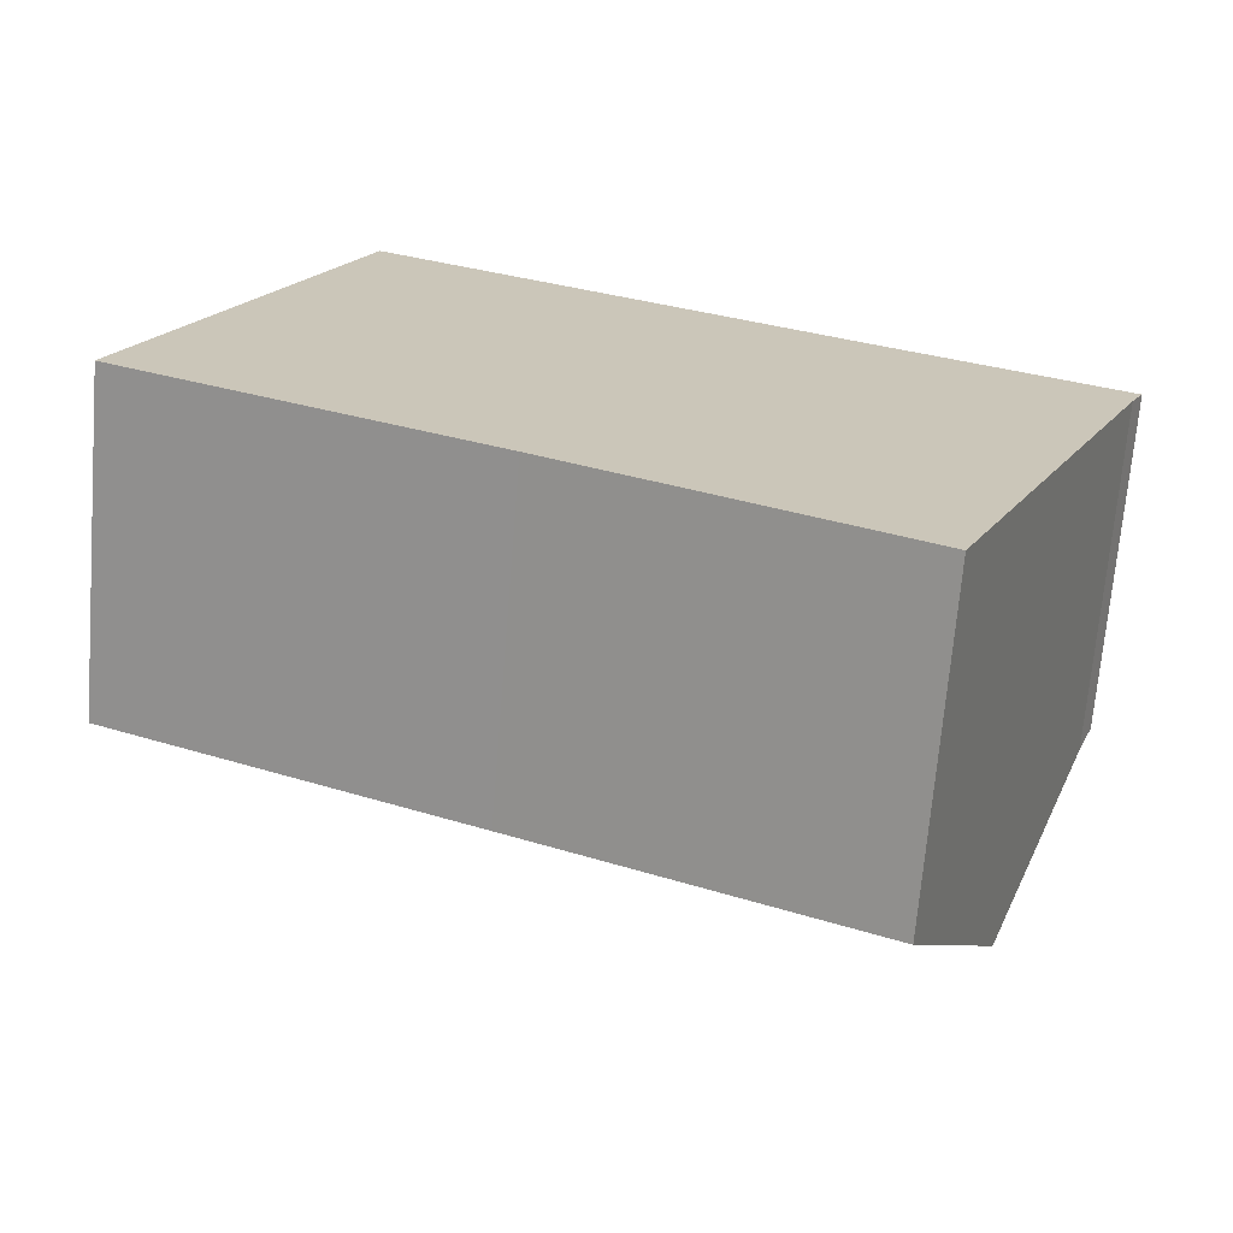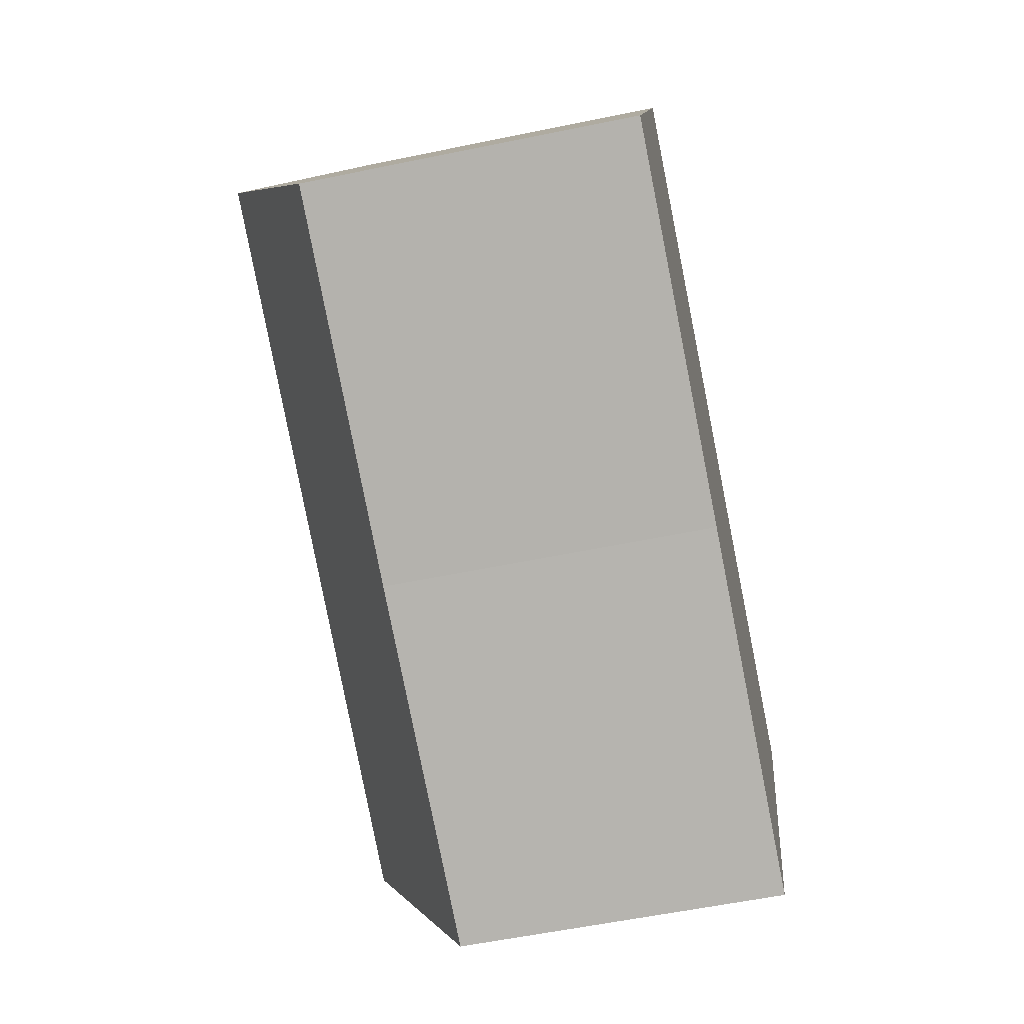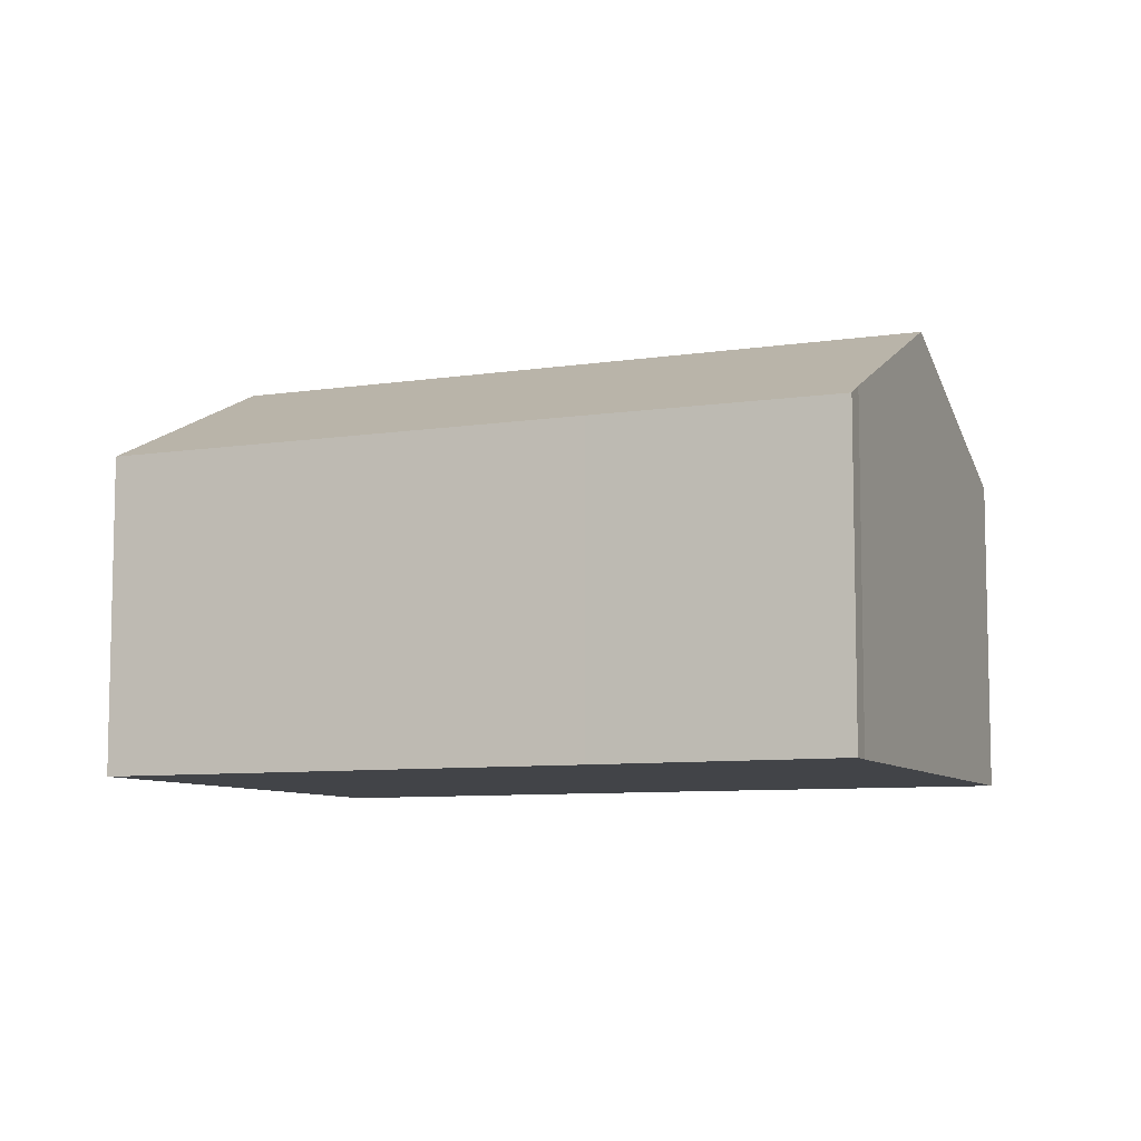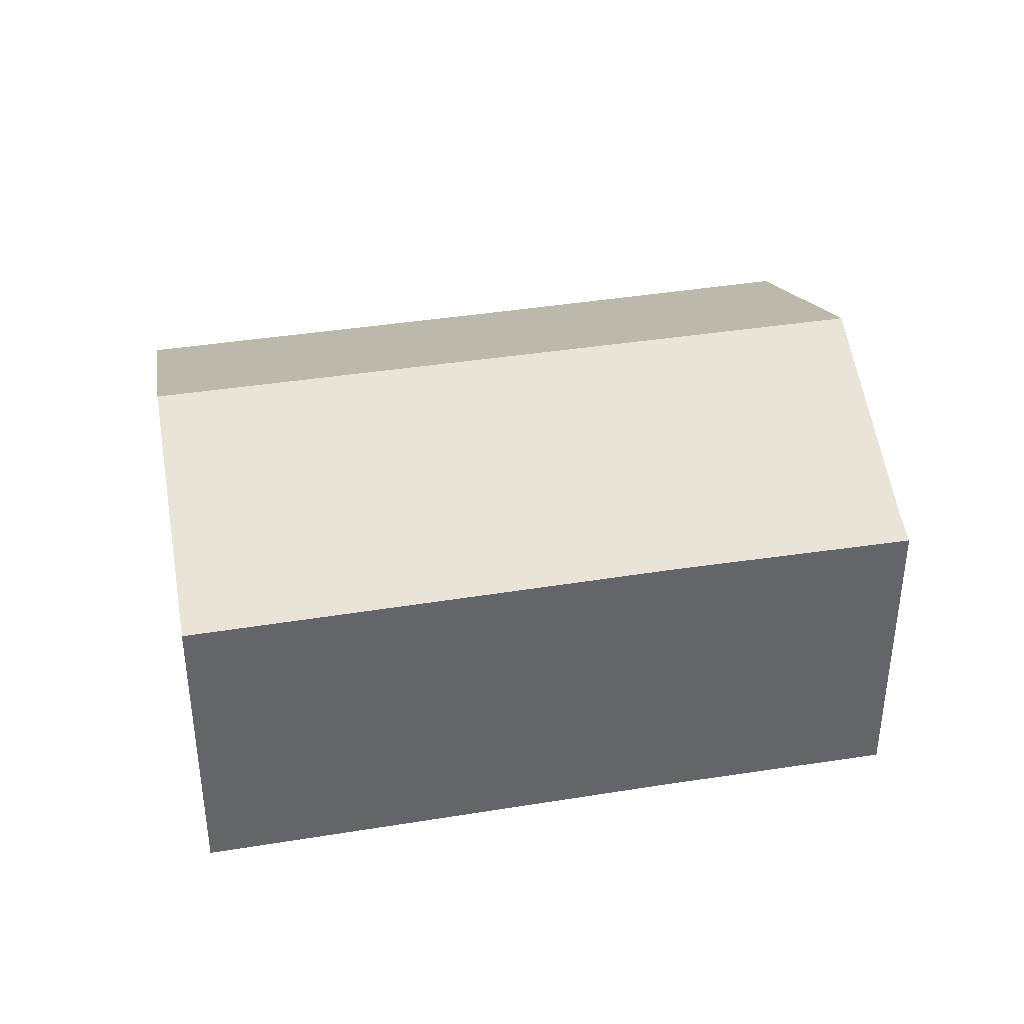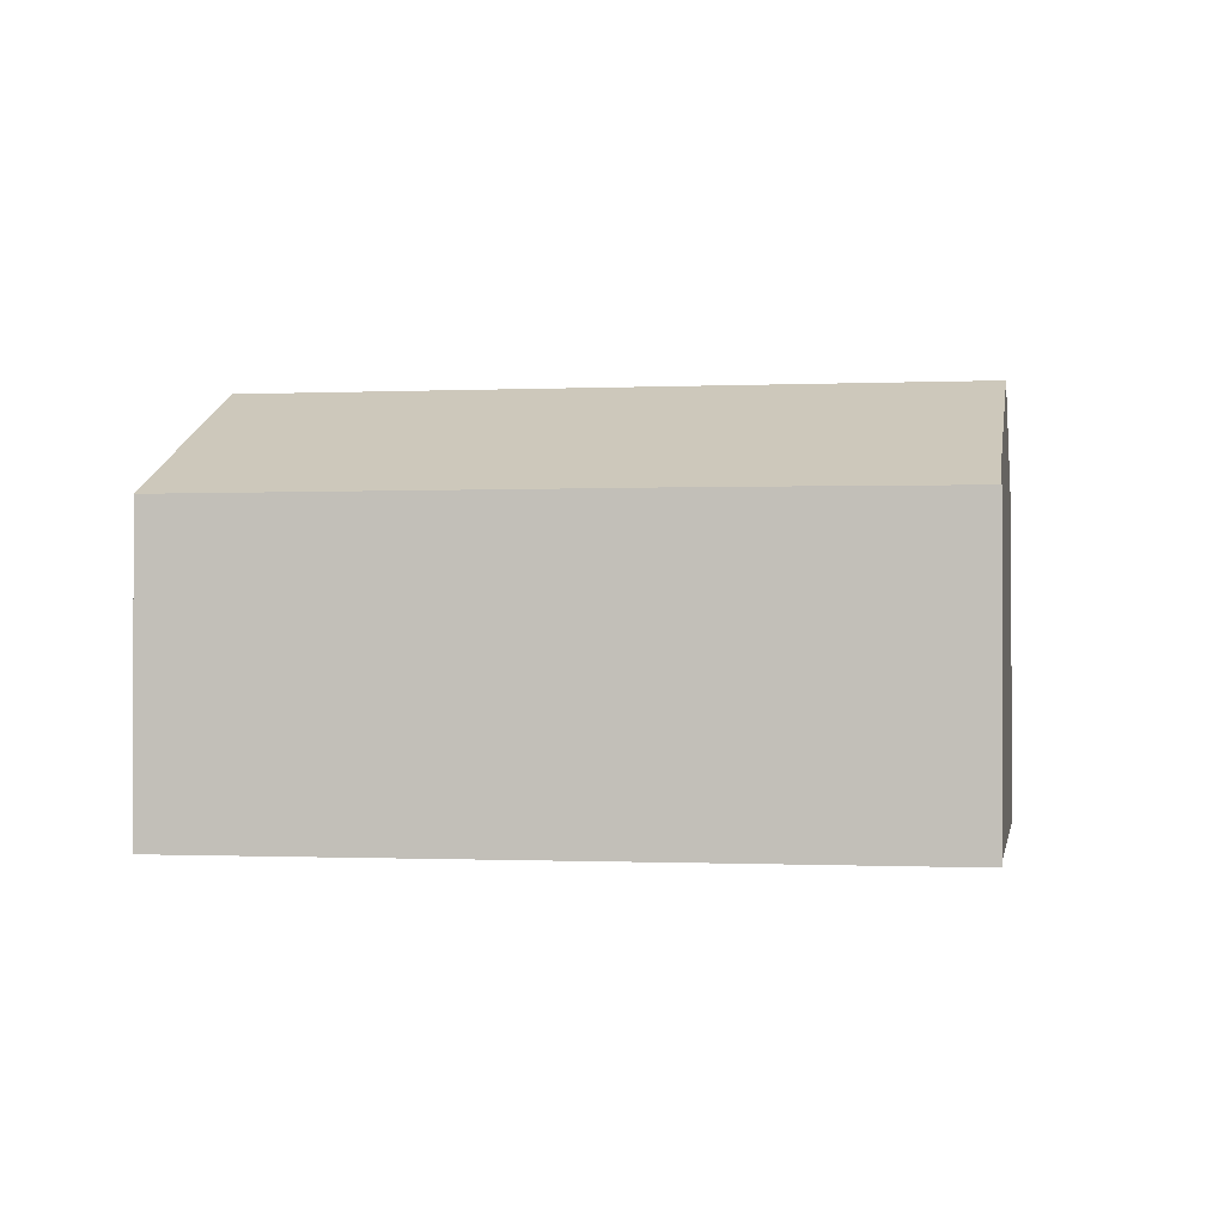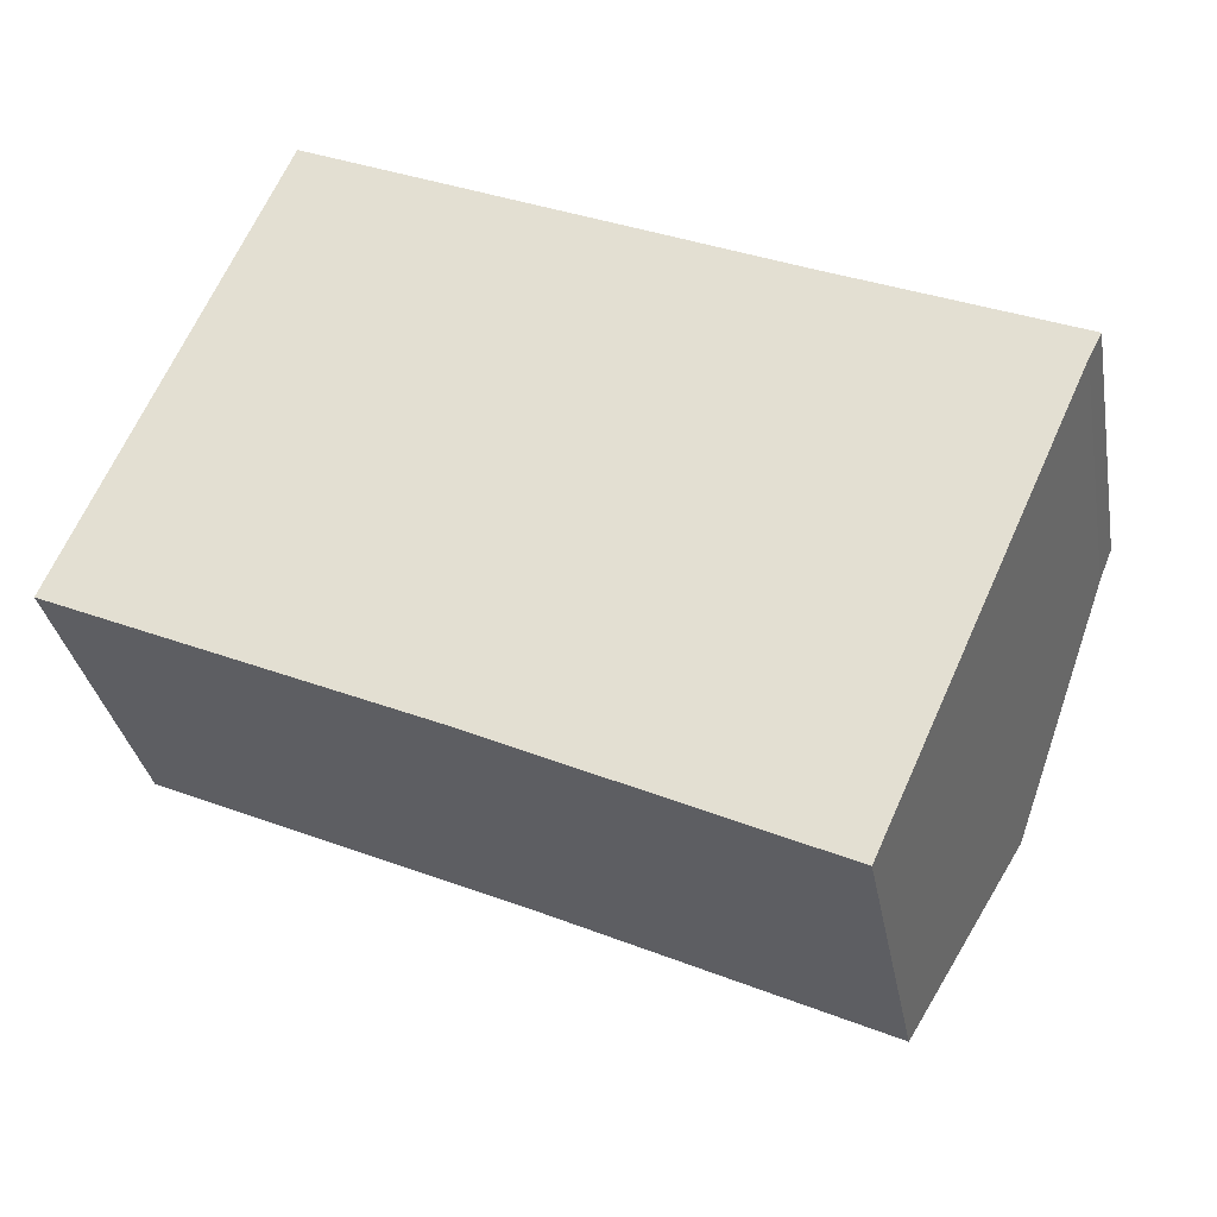
<metadata>
{"format":"obj","ext":"obj","renderer":"f3d","projection":"perspective","resolution":1024,"background":"white","views":[{"elev":-69.5,"azim":-4.7,"up":"+Z"},{"elev":-56.9,"azim":-77.8,"up":"+Z"},{"elev":-8.1,"azim":47.0,"up":"+Y"},{"elev":39.0,"azim":12.7,"up":"+Y"},{"elev":-0.6,"azim":34.1,"up":"+Y"},{"elev":-32.9,"azim":10.1,"up":"+Z"}]}
</metadata>
<code>
v  17.64 6.647 2.626
v  13.22 6.426 5.144
v  17.89 6.408 3.107
v  15.77 8.67 -1.552
v  1.945 8.67 4.607
v  3.937 6.408 9.324
v  7.091 6.451 -3.183
v  13.65 6.38 -6.279
v  0.069 6.46 -0.031
v  0 6.46 3.956e-16
v  3.937 -5.709e-16 9.324
v  13.22 -3.15e-16 5.144
v  17.89 -1.902e-16 3.107
v  17.64 -1.608e-16 2.626
v  15.77 9.503e-17 -1.552
v  13.65 3.845e-16 -6.279
v  7.091 1.949e-16 -3.183
v  0.069 1.898e-18 -0.031
v  0 0 0
v  1.945 -2.821e-16 4.607
g defaultobject
f 1 2 3
f 2 1 4
f 2 4 5
f 2 5 6
f 7 4 8
f 4 7 5
f 5 7 9
f 5 9 10
f 11 2 6
f 2 11 12
f 2 12 3
f 3 12 13
f 3 14 1
f 14 3 13
f 14 4 1
f 4 14 8
f 8 14 15
f 8 15 16
f 8 17 7
f 17 8 16
f 17 9 7
f 9 17 18
f 9 18 10
f 10 18 19
f 5 11 6
f 11 5 10
f 11 10 20
f 20 10 19
f 12 14 13
f 14 12 15
f 15 12 11
f 15 11 16
f 16 11 17
f 17 11 20
f 17 20 18
f 18 20 19

</code>
